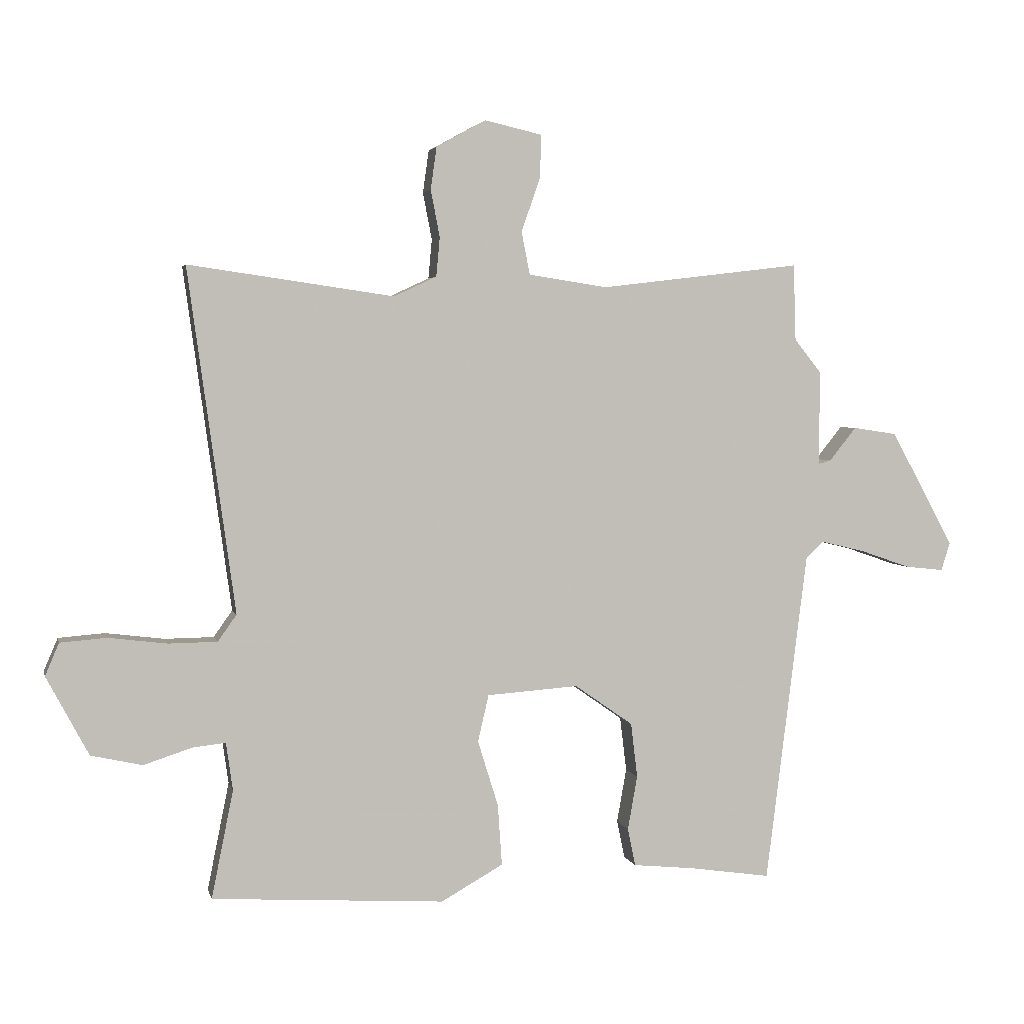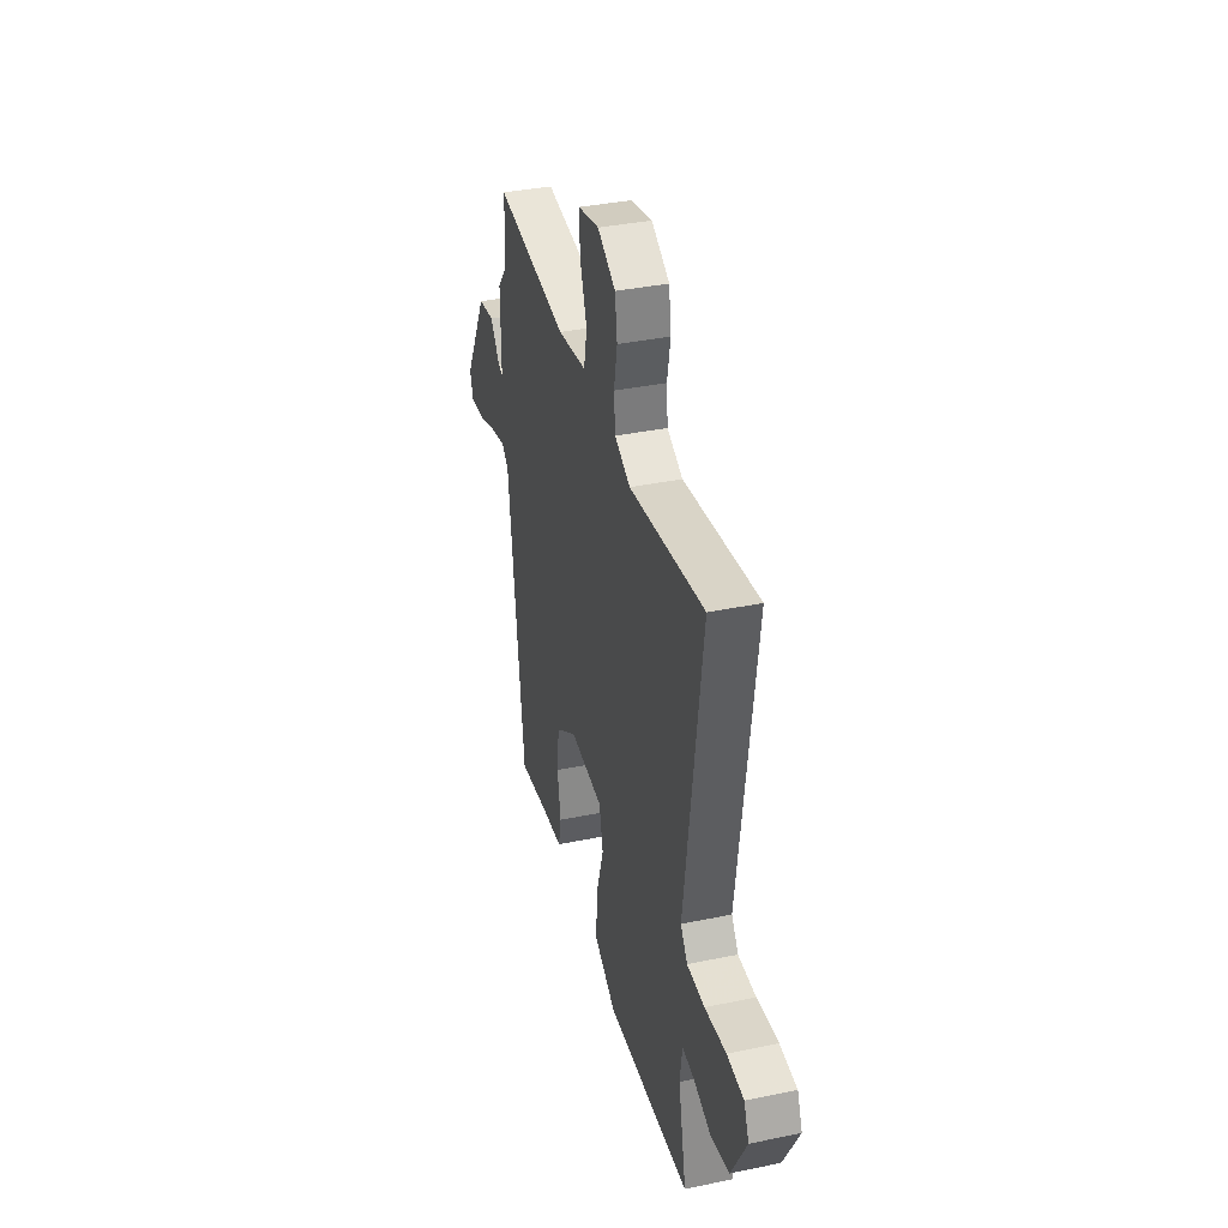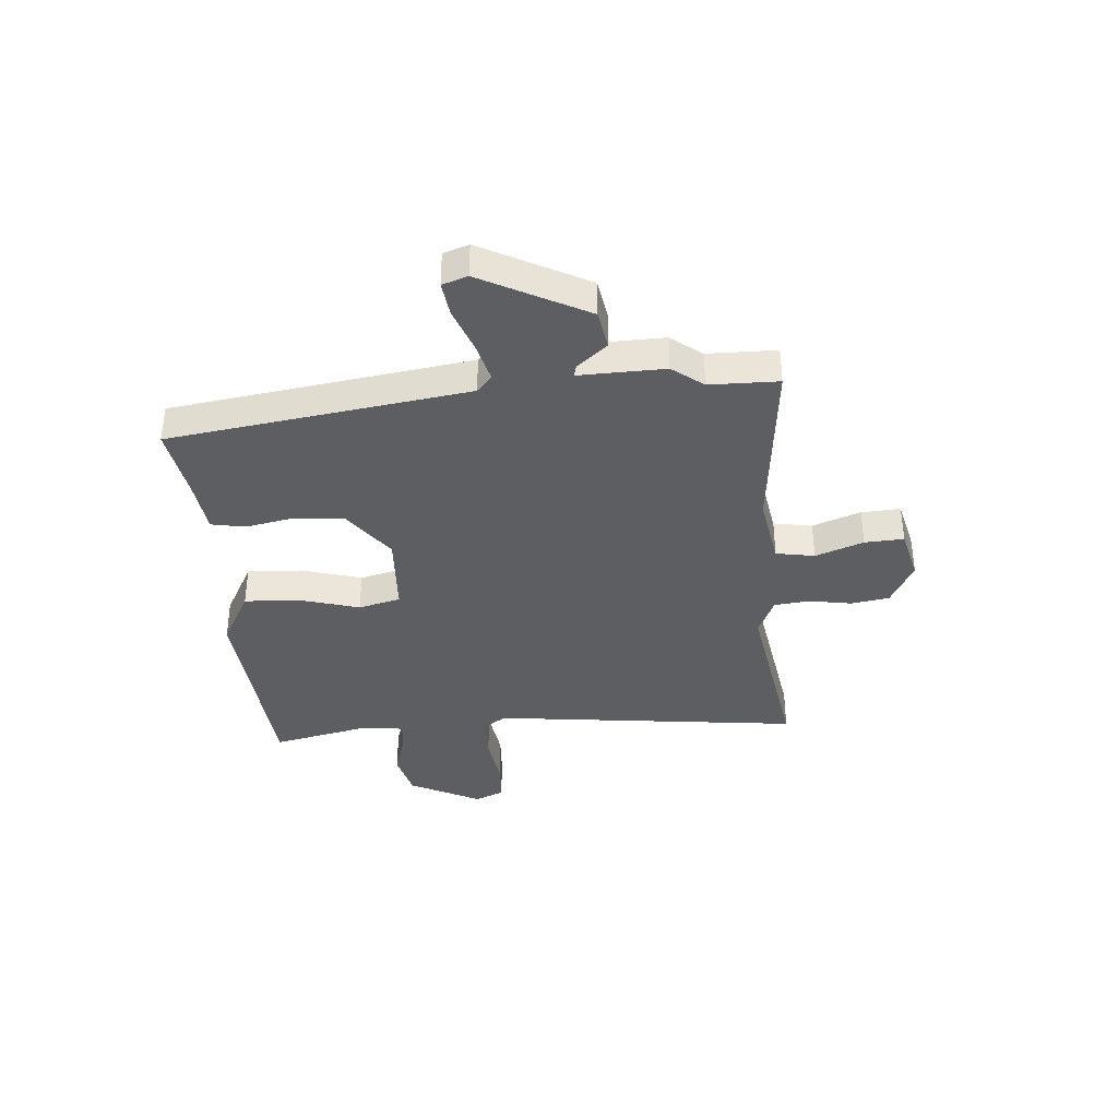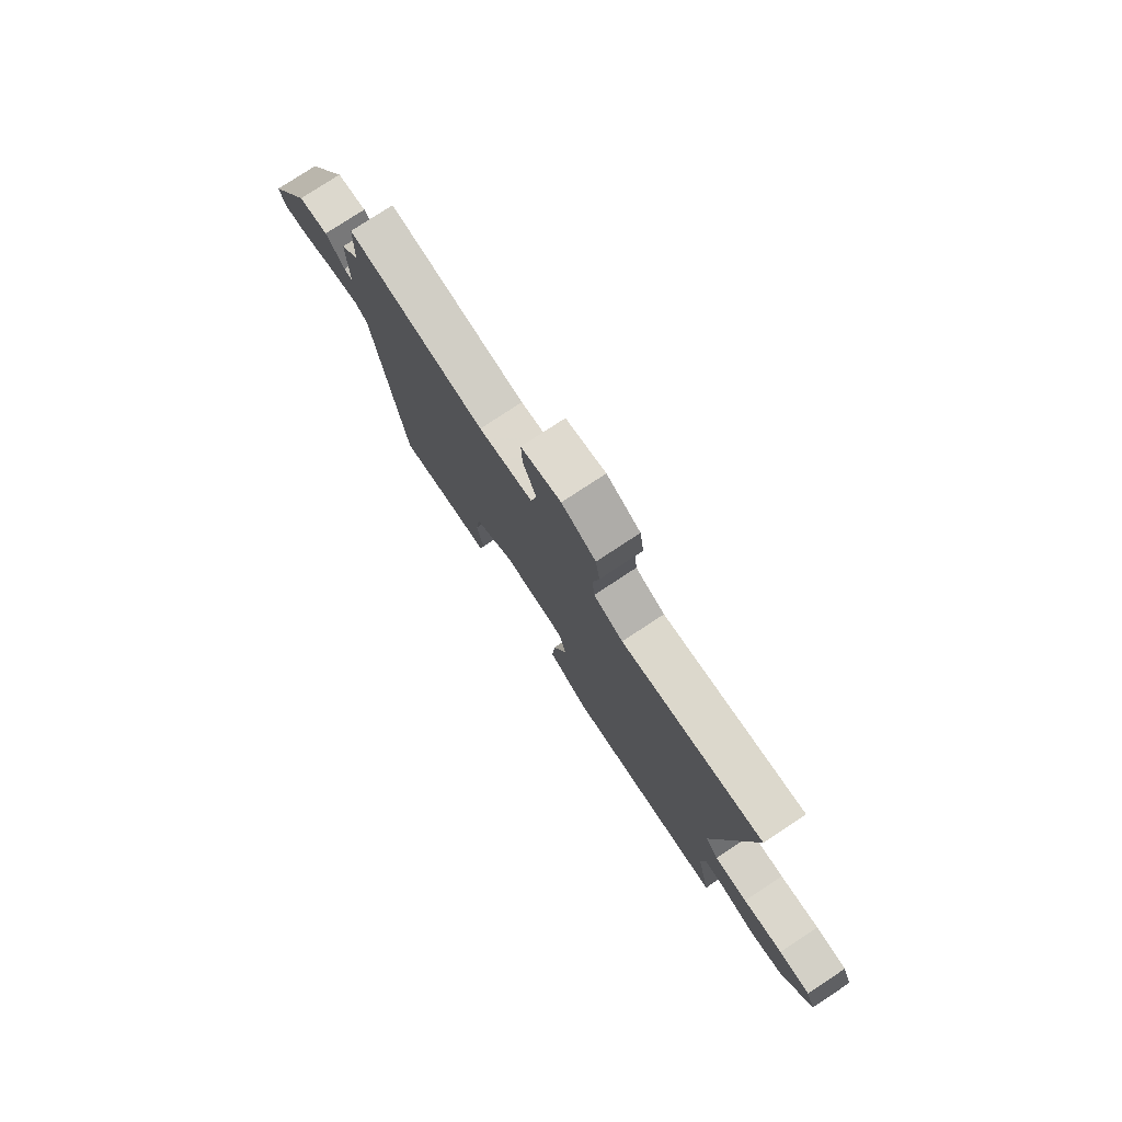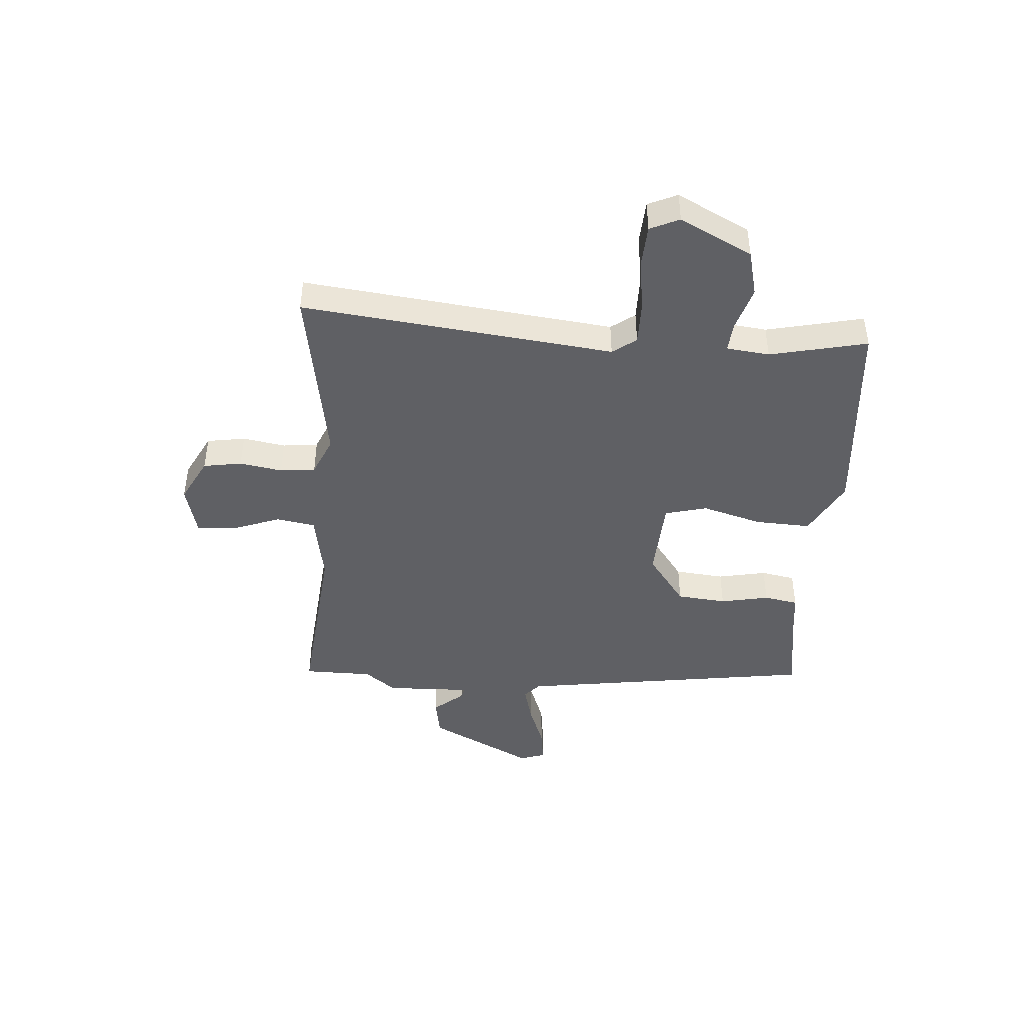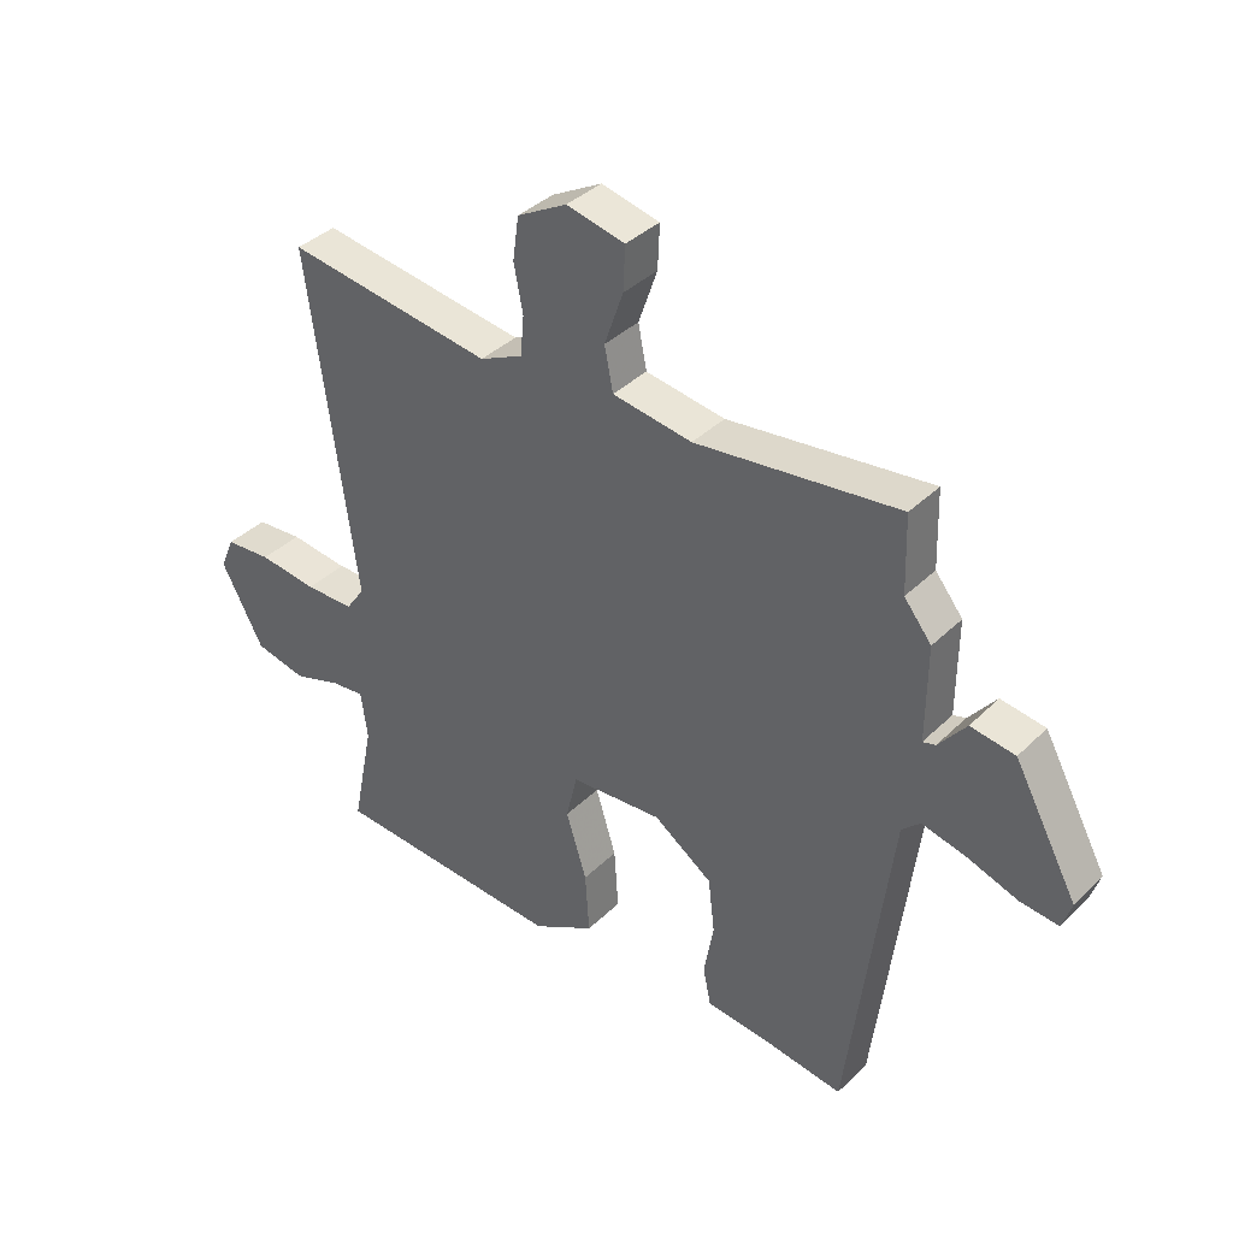
<metadata>
{"format":"obj","ext":"obj","renderer":"f3d","projection":"perspective","resolution":1024,"background":"white","views":[{"elev":3.4,"azim":167.2,"up":"+Z"},{"elev":37.1,"azim":75.0,"up":"+Z"},{"elev":-37.5,"azim":-84.3,"up":"+Y"},{"elev":77.8,"azim":56.6,"up":"+Z"},{"elev":-43.9,"azim":87.1,"up":"+Y"},{"elev":37.6,"azim":-140.8,"up":"+Z"}]}
</metadata>
<code>
v -0.502 0.07 0.43
v -0.498 0.07 0.557
v -0.164 0.07 0.517
v -0.033 0.07 0.537
v -0.019 0.07 0.608
v -0.05 0.07 0.697
v -0.053 0.07 0.769
v 0.043 0.07 0.791
v 0.125 0.07 0.746
v 0.135 0.07 0.675
v 0.12 0.07 0.597
v 0.126 0.07 0.532
v 0.197 0.07 0.499
v 0.538 0.07 0.548
v 0.46 0.07 -0.022
v 0.491 0.07 -0.066
v 0.572 0.07 -0.067
v 0.669 0.07 -0.055
v 0.746 0.07 -0.061
v 0.769 0.07 -0.115
v 0.699 0.07 -0.246
v 0.614 0.07 -0.265
v 0.534 0.07 -0.239
v 0.479 0.07 -0.233
v 0.468 0.07 -0.312
v 0.504 0.07 -0.491
v 0.118 0.07 -0.515
v 0.015 0.07 -0.457
v 0.022 0.07 -0.355
v 0.056 0.07 -0.246
v 0.038 0.07 -0.168
v -0.114 0.07 -0.157
v -0.211 0.07 -0.225
v -0.222 0.07 -0.316
v -0.206 0.07 -0.406
v -0.219 0.07 -0.469
v -0.32 0.07 -0.479
v -0.456 0.07 -0.499
v -0.525 0.07 0.053
v -0.555 0.07 0.081
v -0.627 0.07 0.064
v -0.711 0.07 0.035
v -0.775 0.07 0.028
v -0.79 0.07 0.075
v -0.685 0.07 0.267
v -0.612 0.07 0.278
v -0.567 0.07 0.222
v -0.546 0.07 0.216
v -0.547 0.07 0.374
v -0.502 0 0.43
v -0.498 0 0.557
v -0.164 0 0.517
v -0.033 0 0.537
v -0.019 0 0.608
v -0.05 0 0.697
v -0.053 0 0.769
v 0.043 0 0.791
v 0.125 0 0.746
v 0.135 0 0.675
v 0.12 0 0.597
v 0.126 0 0.532
v 0.197 0 0.499
v 0.538 0 0.548
v 0.46 0 -0.022
v 0.491 0 -0.066
v 0.572 0 -0.067
v 0.669 0 -0.055
v 0.746 0 -0.061
v 0.769 0 -0.115
v 0.699 0 -0.246
v 0.614 0 -0.265
v 0.534 0 -0.239
v 0.479 0 -0.233
v 0.468 0 -0.312
v 0.504 0 -0.491
v 0.118 0 -0.515
v 0.015 0 -0.457
v 0.022 0 -0.355
v 0.056 0 -0.246
v 0.038 0 -0.168
v -0.114 0 -0.157
v -0.211 0 -0.225
v -0.222 0 -0.316
v -0.206 0 -0.406
v -0.219 0 -0.469
v -0.32 0 -0.479
v -0.456 0 -0.499
v -0.525 0 0.053
v -0.555 0 0.081
v -0.627 0 0.064
v -0.711 0 0.035
v -0.775 0 0.028
v -0.79 0 0.075
v -0.685 0 0.267
v -0.612 0 0.278
v -0.567 0 0.222
v -0.546 0 0.216
v -0.547 0 0.374
f 48 49 1
f 45 46 47
f 44 45 47
f 43 44 47
f 42 43 47
f 41 42 47
f 40 41 47 48
f 39 40 48 1
f 37 38 39 1
f 37 1 2
f 36 37 2
f 35 36 2
f 34 35 2
f 28 29 30
f 27 28 30
f 26 27 30
f 25 26 30
f 24 25 30 31
f 23 24 31
f 21 22 23
f 20 21 23
f 19 20 23
f 18 19 23
f 17 18 23
f 16 17 23 31
f 15 16 31 32
f 13 14 15 32
f 9 10 11
f 8 9 11
f 7 8 11
f 6 7 11
f 5 6 11
f 4 5 11 12
f 13 32 33
f 12 13 33
f 4 12 33
f 3 4 33
f 2 3 33 34
f 50 98 97
f 96 95 94
f 96 94 93
f 96 93 92
f 96 92 91
f 96 91 90
f 97 96 90 89
f 50 97 89 88
f 50 88 87 86
f 51 50 86
f 51 86 85
f 51 85 84
f 51 84 83
f 79 78 77
f 79 77 76
f 79 76 75
f 79 75 74
f 80 79 74 73
f 80 73 72
f 72 71 70
f 72 70 69
f 72 69 68
f 72 68 67
f 72 67 66
f 80 72 66 65
f 81 80 65 64
f 81 64 63 62
f 60 59 58
f 60 58 57
f 60 57 56
f 60 56 55
f 60 55 54
f 61 60 54 53
f 82 81 62
f 82 62 61
f 82 61 53
f 82 53 52
f 83 82 52 51
f 1 50 51 2
f 2 51 52 3
f 3 52 53 4
f 4 53 54 5
f 5 54 55 6
f 6 55 56 7
f 7 56 57 8
f 8 57 58 9
f 9 58 59 10
f 10 59 60 11
f 11 60 61 12
f 12 61 62 13
f 13 62 63 14
f 14 63 64 15
f 15 64 65 16
f 16 65 66 17
f 17 66 67 18
f 18 67 68 19
f 19 68 69 20
f 20 69 70 21
f 21 70 71 22
f 22 71 72 23
f 23 72 73 24
f 24 73 74 25
f 25 74 75 26
f 26 75 76 27
f 27 76 77 28
f 28 77 78 29
f 29 78 79 30
f 30 79 80 31
f 31 80 81 32
f 32 81 82 33
f 33 82 83 34
f 34 83 84 35
f 35 84 85 36
f 36 85 86 37
f 37 86 87 38
f 38 87 88 39
f 39 88 89 40
f 40 89 90 41
f 41 90 91 42
f 42 91 92 43
f 43 92 93 44
f 44 93 94 45
f 45 94 95 46
f 46 95 96 47
f 47 96 97 48
f 48 97 98 49
f 49 98 50 1

</code>
